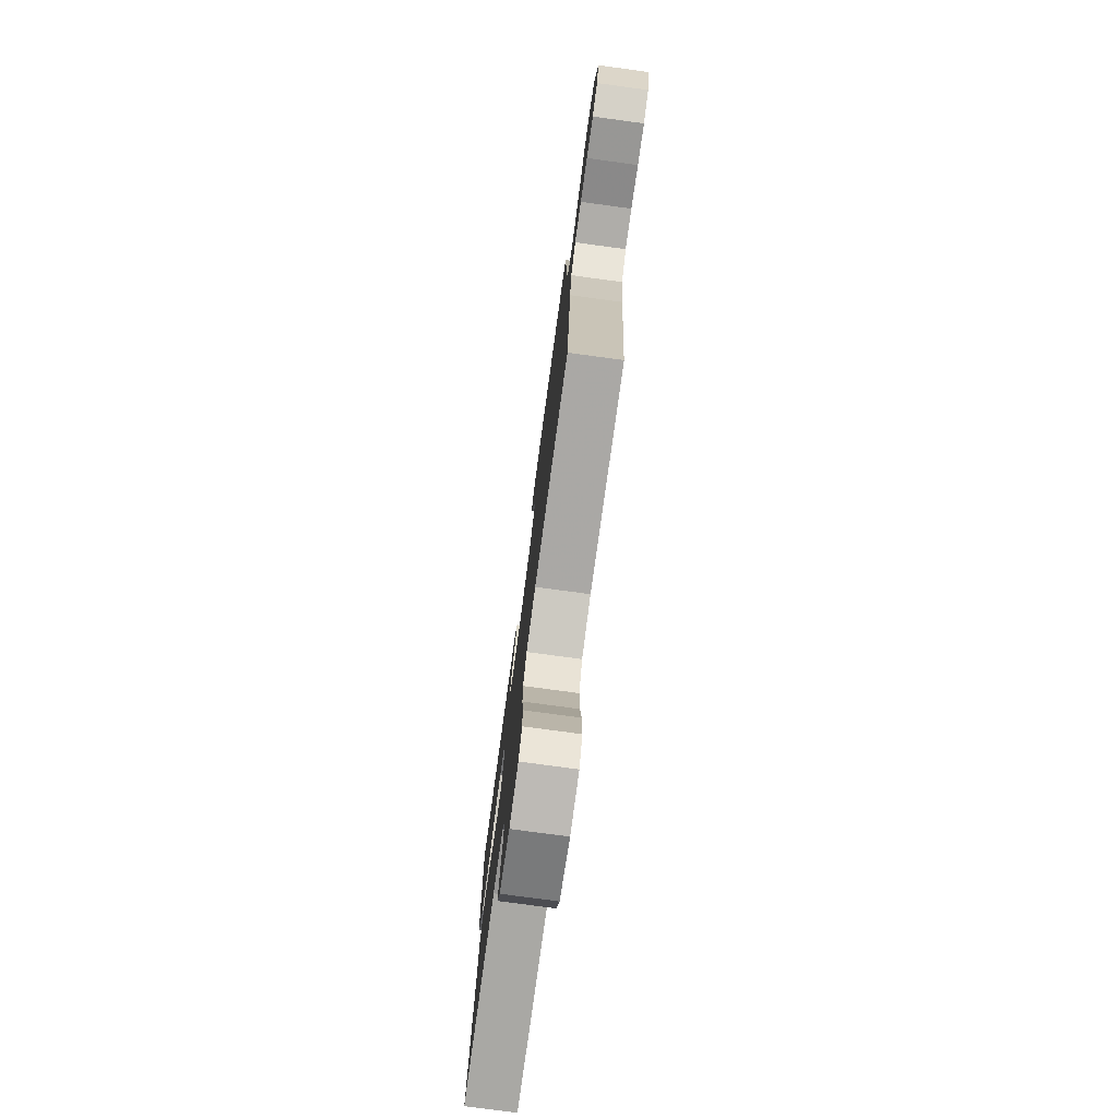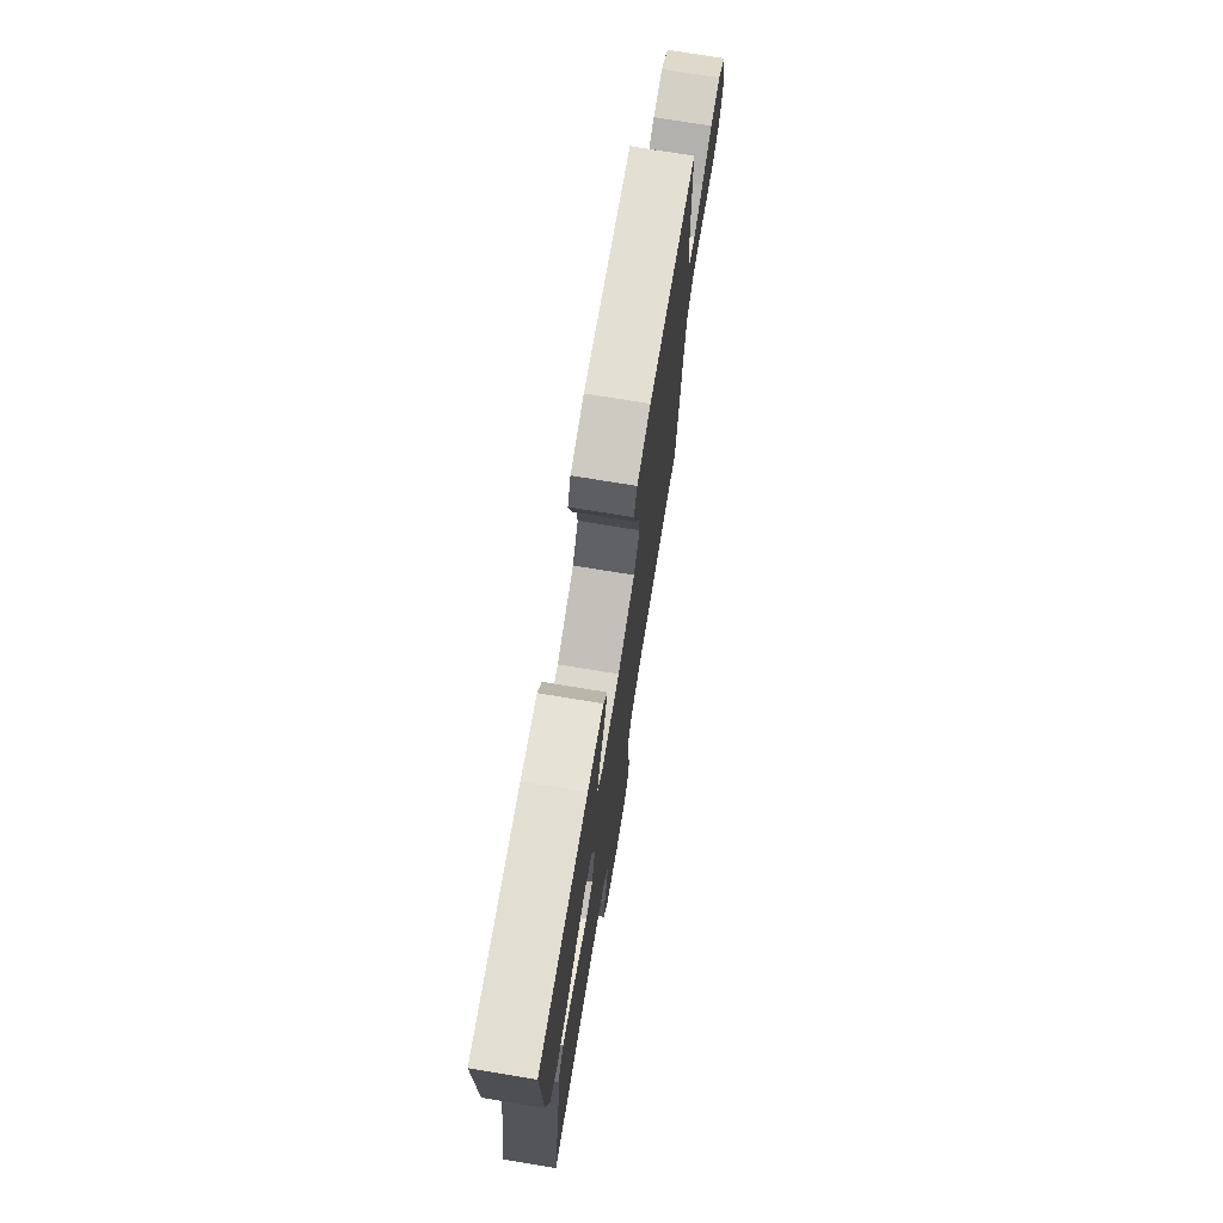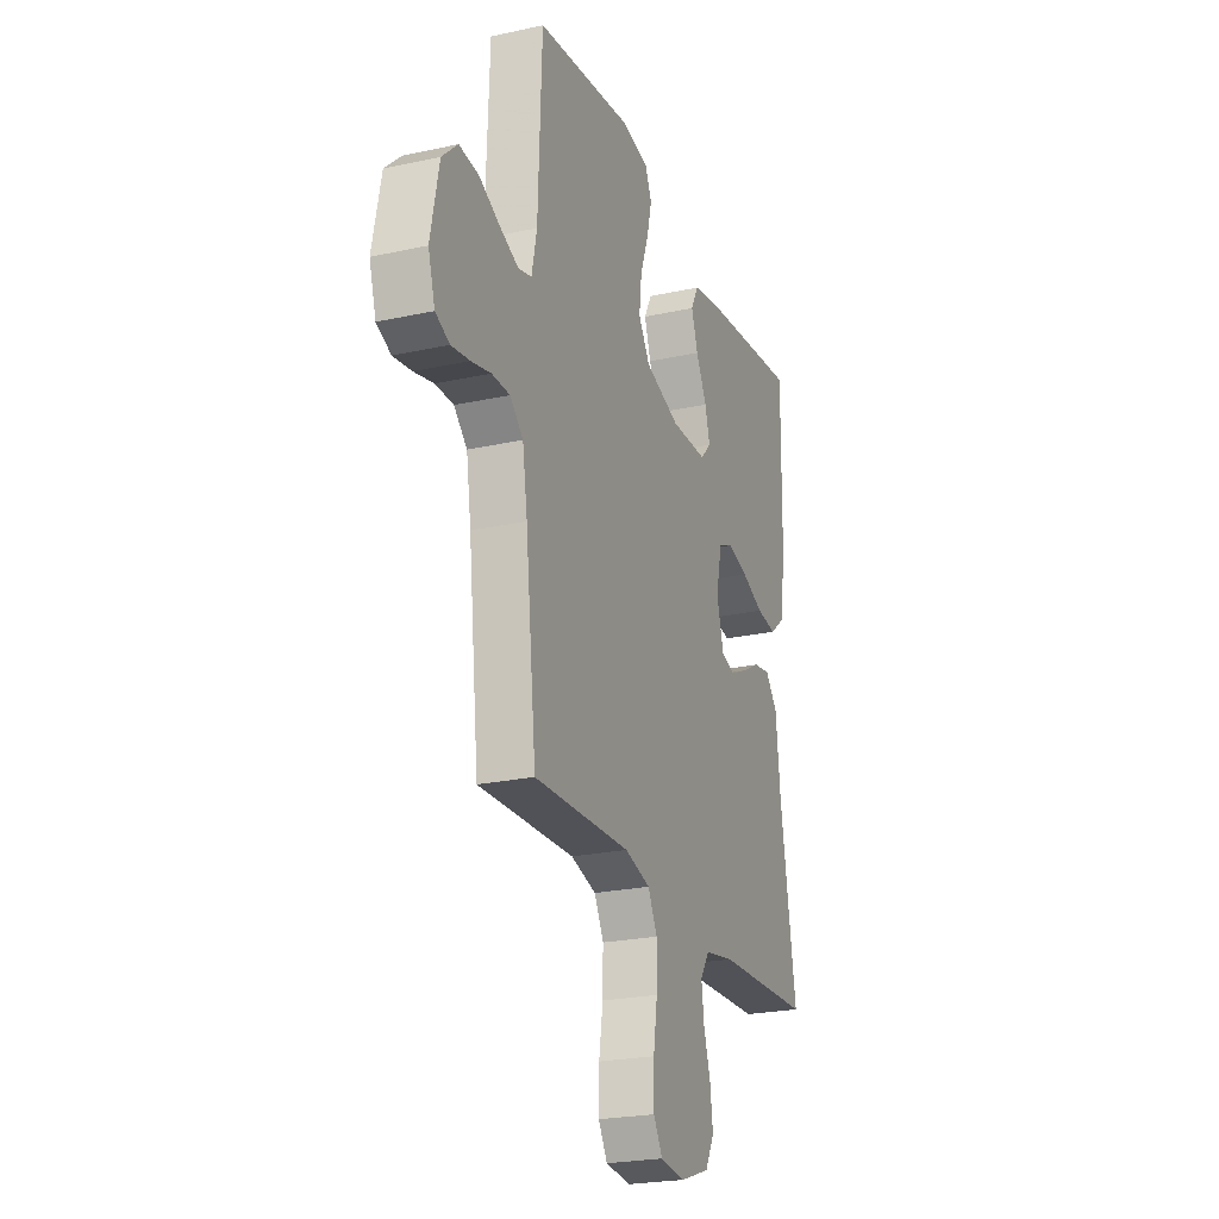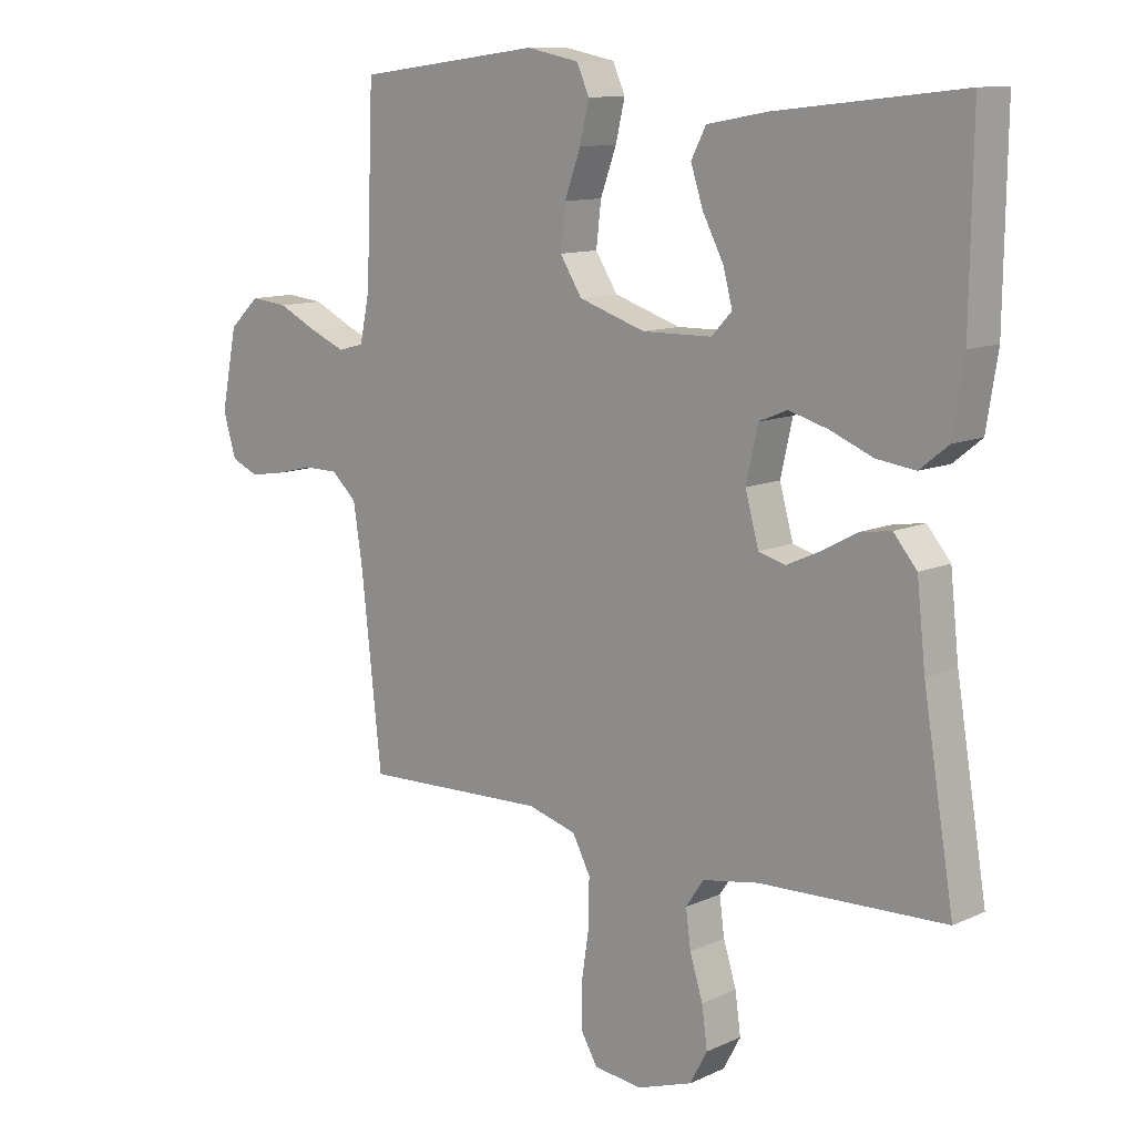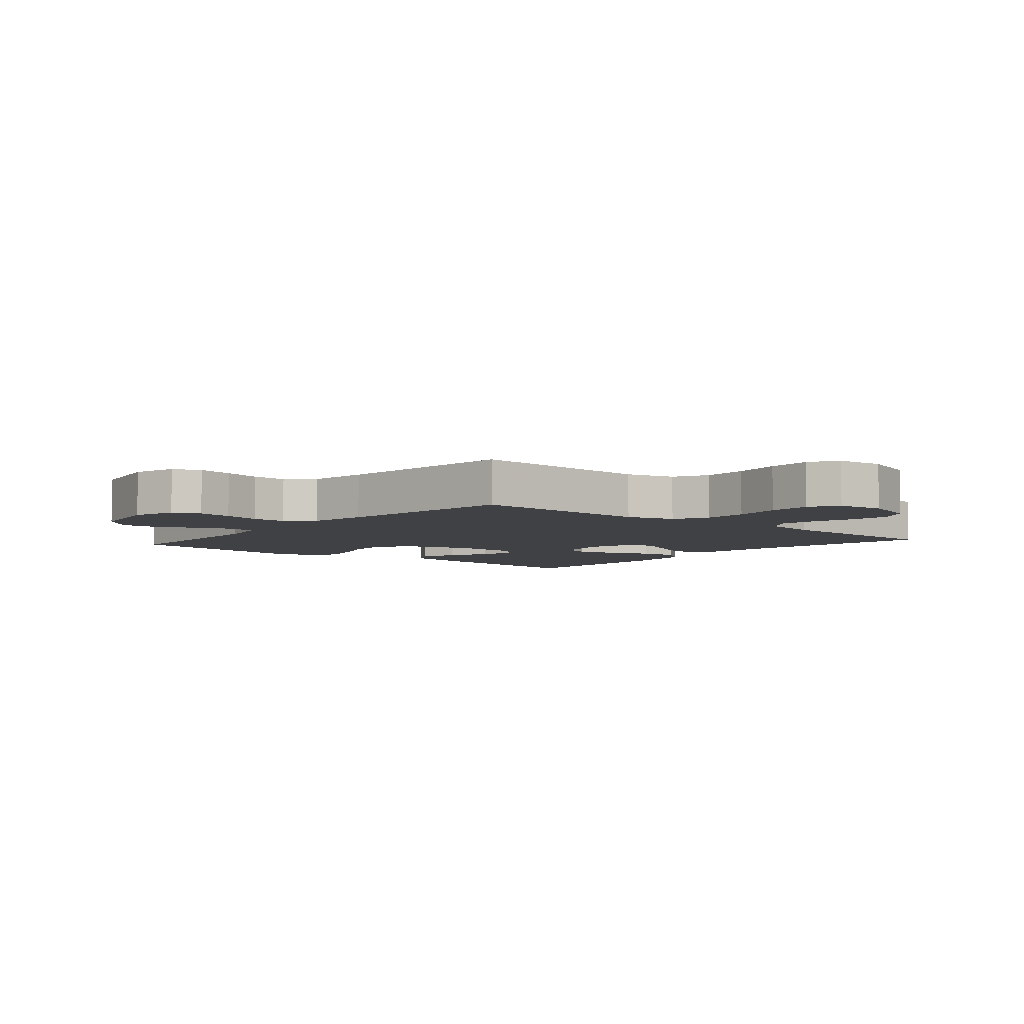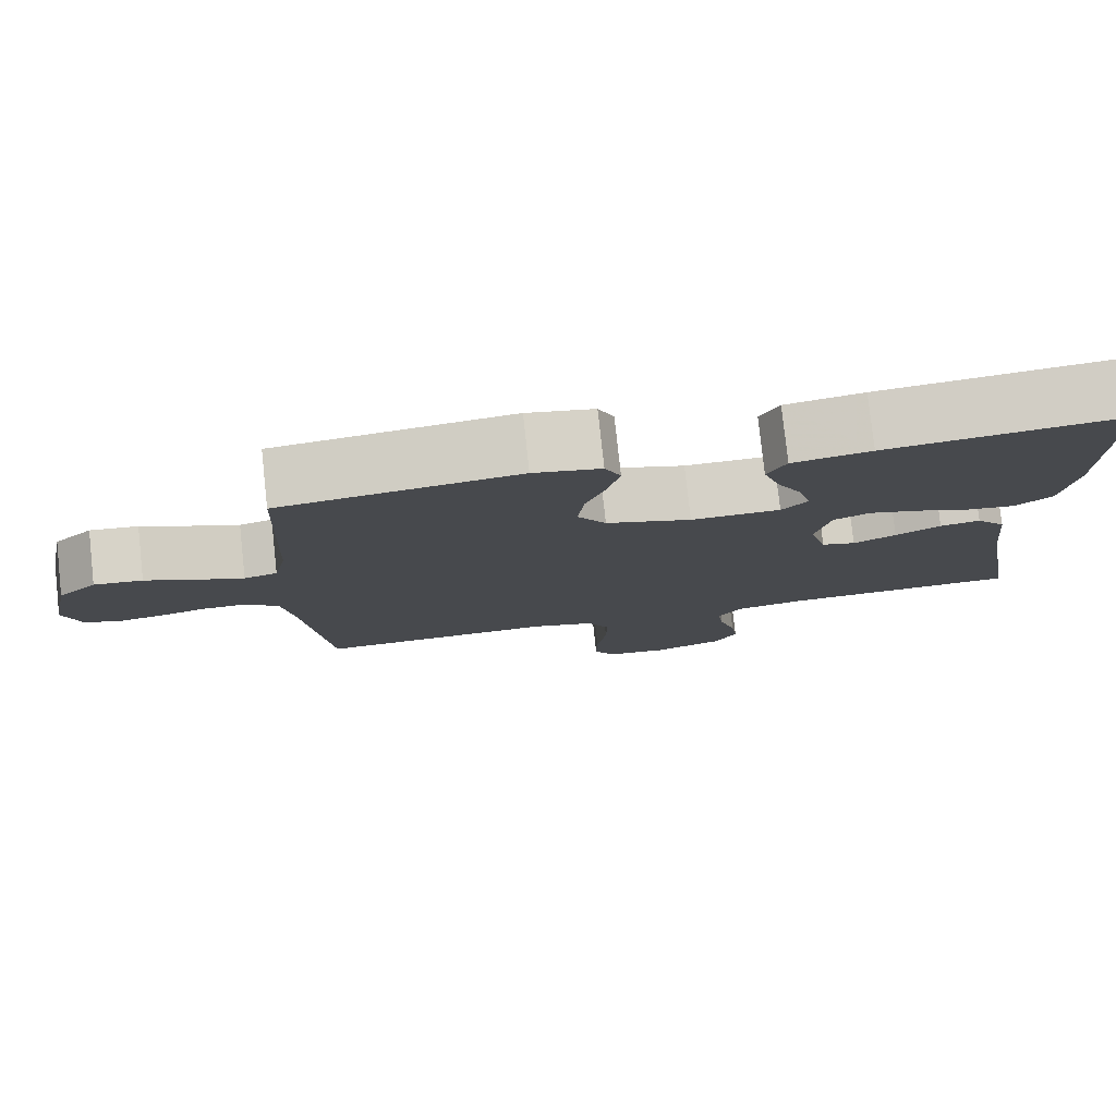
<metadata>
{"format":"obj","ext":"obj","renderer":"f3d","projection":"perspective","resolution":1024,"background":"white","views":[{"elev":-77.2,"azim":82.3,"up":"+Z"},{"elev":74.4,"azim":-80.7,"up":"+Z"},{"elev":-23.6,"azim":110.2,"up":"+Z"},{"elev":11.4,"azim":-137.5,"up":"+Z"},{"elev":-5.5,"azim":139.6,"up":"+Y"},{"elev":78.9,"azim":173.8,"up":"+Z"}]}
</metadata>
<code>
v 0.5 0.07 0.5
v 0.512 0.07 0.2
v 0.528 0.07 0.124
v 0.57 0.07 0.113
v 0.628 0.07 0.137
v 0.692 0.07 0.168
v 0.753 0.07 0.174
v 0.802 0.07 0.128
v 0.828 0.07 0
v 0.807 0.07 -0.07
v 0.763 0.07 -0.089
v 0.706 0.07 -0.08
v 0.645 0.07 -0.065
v 0.589 0.07 -0.065
v 0.548 0.07 -0.103
v 0.533 0.07 -0.2
v 0.5 0.07 -0.5
v 0.2 0.07 -0.489
v 0.121 0.07 -0.511
v 0.092 0.07 -0.566
v 0.093 0.07 -0.64
v 0.105 0.07 -0.719
v 0.106 0.07 -0.79
v 0.078 0.07 -0.837
v 0 0.07 -0.846
v -0.09 0.07 -0.815
v -0.118 0.07 -0.763
v -0.109 0.07 -0.698
v -0.088 0.07 -0.631
v -0.08 0.07 -0.571
v -0.109 0.07 -0.528
v -0.2 0.07 -0.512
v -0.5 0.07 -0.5
v -0.45 0.07 -0.2
v -0.436 0.07 -0.072
v -0.398 0.07 -0.027
v -0.347 0.07 -0.035
v -0.29 0.07 -0.066
v -0.236 0.07 -0.091
v -0.193 0.07 -0.079
v -0.171 0.07 0
v -0.19 0.07 0.085
v -0.236 0.07 0.104
v -0.3 0.07 0.086
v -0.369 0.07 0.058
v -0.432 0.07 0.05
v -0.478 0.07 0.087
v -0.496 0.07 0.2
v -0.5 0.07 0.5
v -0.2 0.07 0.466
v -0.101 0.07 0.448
v -0.077 0.07 0.402
v -0.097 0.07 0.341
v -0.131 0.07 0.276
v -0.146 0.07 0.22
v -0.113 0.07 0.185
v 0 0.07 0.183
v 0.108 0.07 0.218
v 0.144 0.07 0.274
v 0.136 0.07 0.343
v 0.11 0.07 0.414
v 0.095 0.07 0.477
v 0.115 0.07 0.522
v 0.2 0.07 0.539
v 0.5 0 0.5
v 0.512 0 0.2
v 0.528 0 0.124
v 0.57 0 0.113
v 0.628 0 0.137
v 0.692 0 0.168
v 0.753 0 0.174
v 0.802 0 0.128
v 0.828 0 0
v 0.807 0 -0.07
v 0.763 0 -0.089
v 0.706 0 -0.08
v 0.645 0 -0.065
v 0.589 0 -0.065
v 0.548 0 -0.103
v 0.533 0 -0.2
v 0.5 0 -0.5
v 0.2 0 -0.489
v 0.121 0 -0.511
v 0.092 0 -0.566
v 0.093 0 -0.64
v 0.105 0 -0.719
v 0.106 0 -0.79
v 0.078 0 -0.837
v 0 0 -0.846
v -0.09 0 -0.815
v -0.118 0 -0.763
v -0.109 0 -0.698
v -0.088 0 -0.631
v -0.08 0 -0.571
v -0.109 0 -0.528
v -0.2 0 -0.512
v -0.5 0 -0.5
v -0.45 0 -0.2
v -0.436 0 -0.072
v -0.398 0 -0.027
v -0.347 0 -0.035
v -0.29 0 -0.066
v -0.236 0 -0.091
v -0.193 0 -0.079
v -0.171 0 0
v -0.19 0 0.085
v -0.236 0 0.104
v -0.3 0 0.086
v -0.369 0 0.058
v -0.432 0 0.05
v -0.478 0 0.087
v -0.496 0 0.2
v -0.5 0 0.5
v -0.2 0 0.466
v -0.101 0 0.448
v -0.077 0 0.402
v -0.097 0 0.341
v -0.131 0 0.276
v -0.146 0 0.22
v -0.113 0 0.185
v 0 0 0.183
v 0.108 0 0.218
v 0.144 0 0.274
v 0.136 0 0.343
v 0.11 0 0.414
v 0.095 0 0.477
v 0.115 0 0.522
v 0.2 0 0.539
f 63 64 1 2
f 60 61 62 63
f 60 63 2 3
f 59 60 3
f 58 59 3
f 57 58 3 4
f 56 57 4
f 51 52 53 54
f 51 54 55
f 50 51 55
f 49 50 55
f 48 49 55 56
f 44 45 46 47
f 43 44 47 48
f 35 36 37 38
f 34 35 38 39
f 32 33 34 39
f 31 32 39 40
f 26 27 28 29
f 26 29 30
f 25 26 30
f 24 25 30
f 21 22 23 24
f 20 21 24 30
f 19 20 30 31
f 16 17 18
f 15 16 18 19
f 10 11 12 13
f 8 9 10 13
f 8 13 14
f 5 6 7 8
f 4 5 8 14
f 43 48 56 4
f 19 31 40 41
f 15 19 41 42
f 15 42 43
f 4 14 15 43
f 66 65 128 127
f 127 126 125 124
f 67 66 127 124
f 67 124 123
f 67 123 122
f 68 67 122 121
f 68 121 120
f 118 117 116 115
f 119 118 115
f 119 115 114
f 119 114 113
f 120 119 113 112
f 111 110 109 108
f 112 111 108 107
f 102 101 100 99
f 103 102 99 98
f 103 98 97 96
f 104 103 96 95
f 93 92 91 90
f 94 93 90
f 94 90 89
f 94 89 88
f 88 87 86 85
f 94 88 85 84
f 95 94 84 83
f 82 81 80
f 83 82 80 79
f 77 76 75 74
f 77 74 73 72
f 78 77 72
f 72 71 70 69
f 78 72 69 68
f 68 120 112 107
f 105 104 95 83
f 106 105 83 79
f 107 106 79
f 107 79 78 68
f 1 65 66 2
f 2 66 67 3
f 3 67 68 4
f 4 68 69 5
f 5 69 70 6
f 6 70 71 7
f 7 71 72 8
f 8 72 73 9
f 9 73 74 10
f 10 74 75 11
f 11 75 76 12
f 12 76 77 13
f 13 77 78 14
f 14 78 79 15
f 15 79 80 16
f 16 80 81 17
f 17 81 82 18
f 18 82 83 19
f 19 83 84 20
f 20 84 85 21
f 21 85 86 22
f 22 86 87 23
f 23 87 88 24
f 24 88 89 25
f 25 89 90 26
f 26 90 91 27
f 27 91 92 28
f 28 92 93 29
f 29 93 94 30
f 30 94 95 31
f 31 95 96 32
f 32 96 97 33
f 33 97 98 34
f 34 98 99 35
f 35 99 100 36
f 36 100 101 37
f 37 101 102 38
f 38 102 103 39
f 39 103 104 40
f 40 104 105 41
f 41 105 106 42
f 42 106 107 43
f 43 107 108 44
f 44 108 109 45
f 45 109 110 46
f 46 110 111 47
f 47 111 112 48
f 48 112 113 49
f 49 113 114 50
f 50 114 115 51
f 51 115 116 52
f 52 116 117 53
f 53 117 118 54
f 54 118 119 55
f 55 119 120 56
f 56 120 121 57
f 57 121 122 58
f 58 122 123 59
f 59 123 124 60
f 60 124 125 61
f 61 125 126 62
f 62 126 127 63
f 63 127 128 64
f 64 128 65 1

</code>
